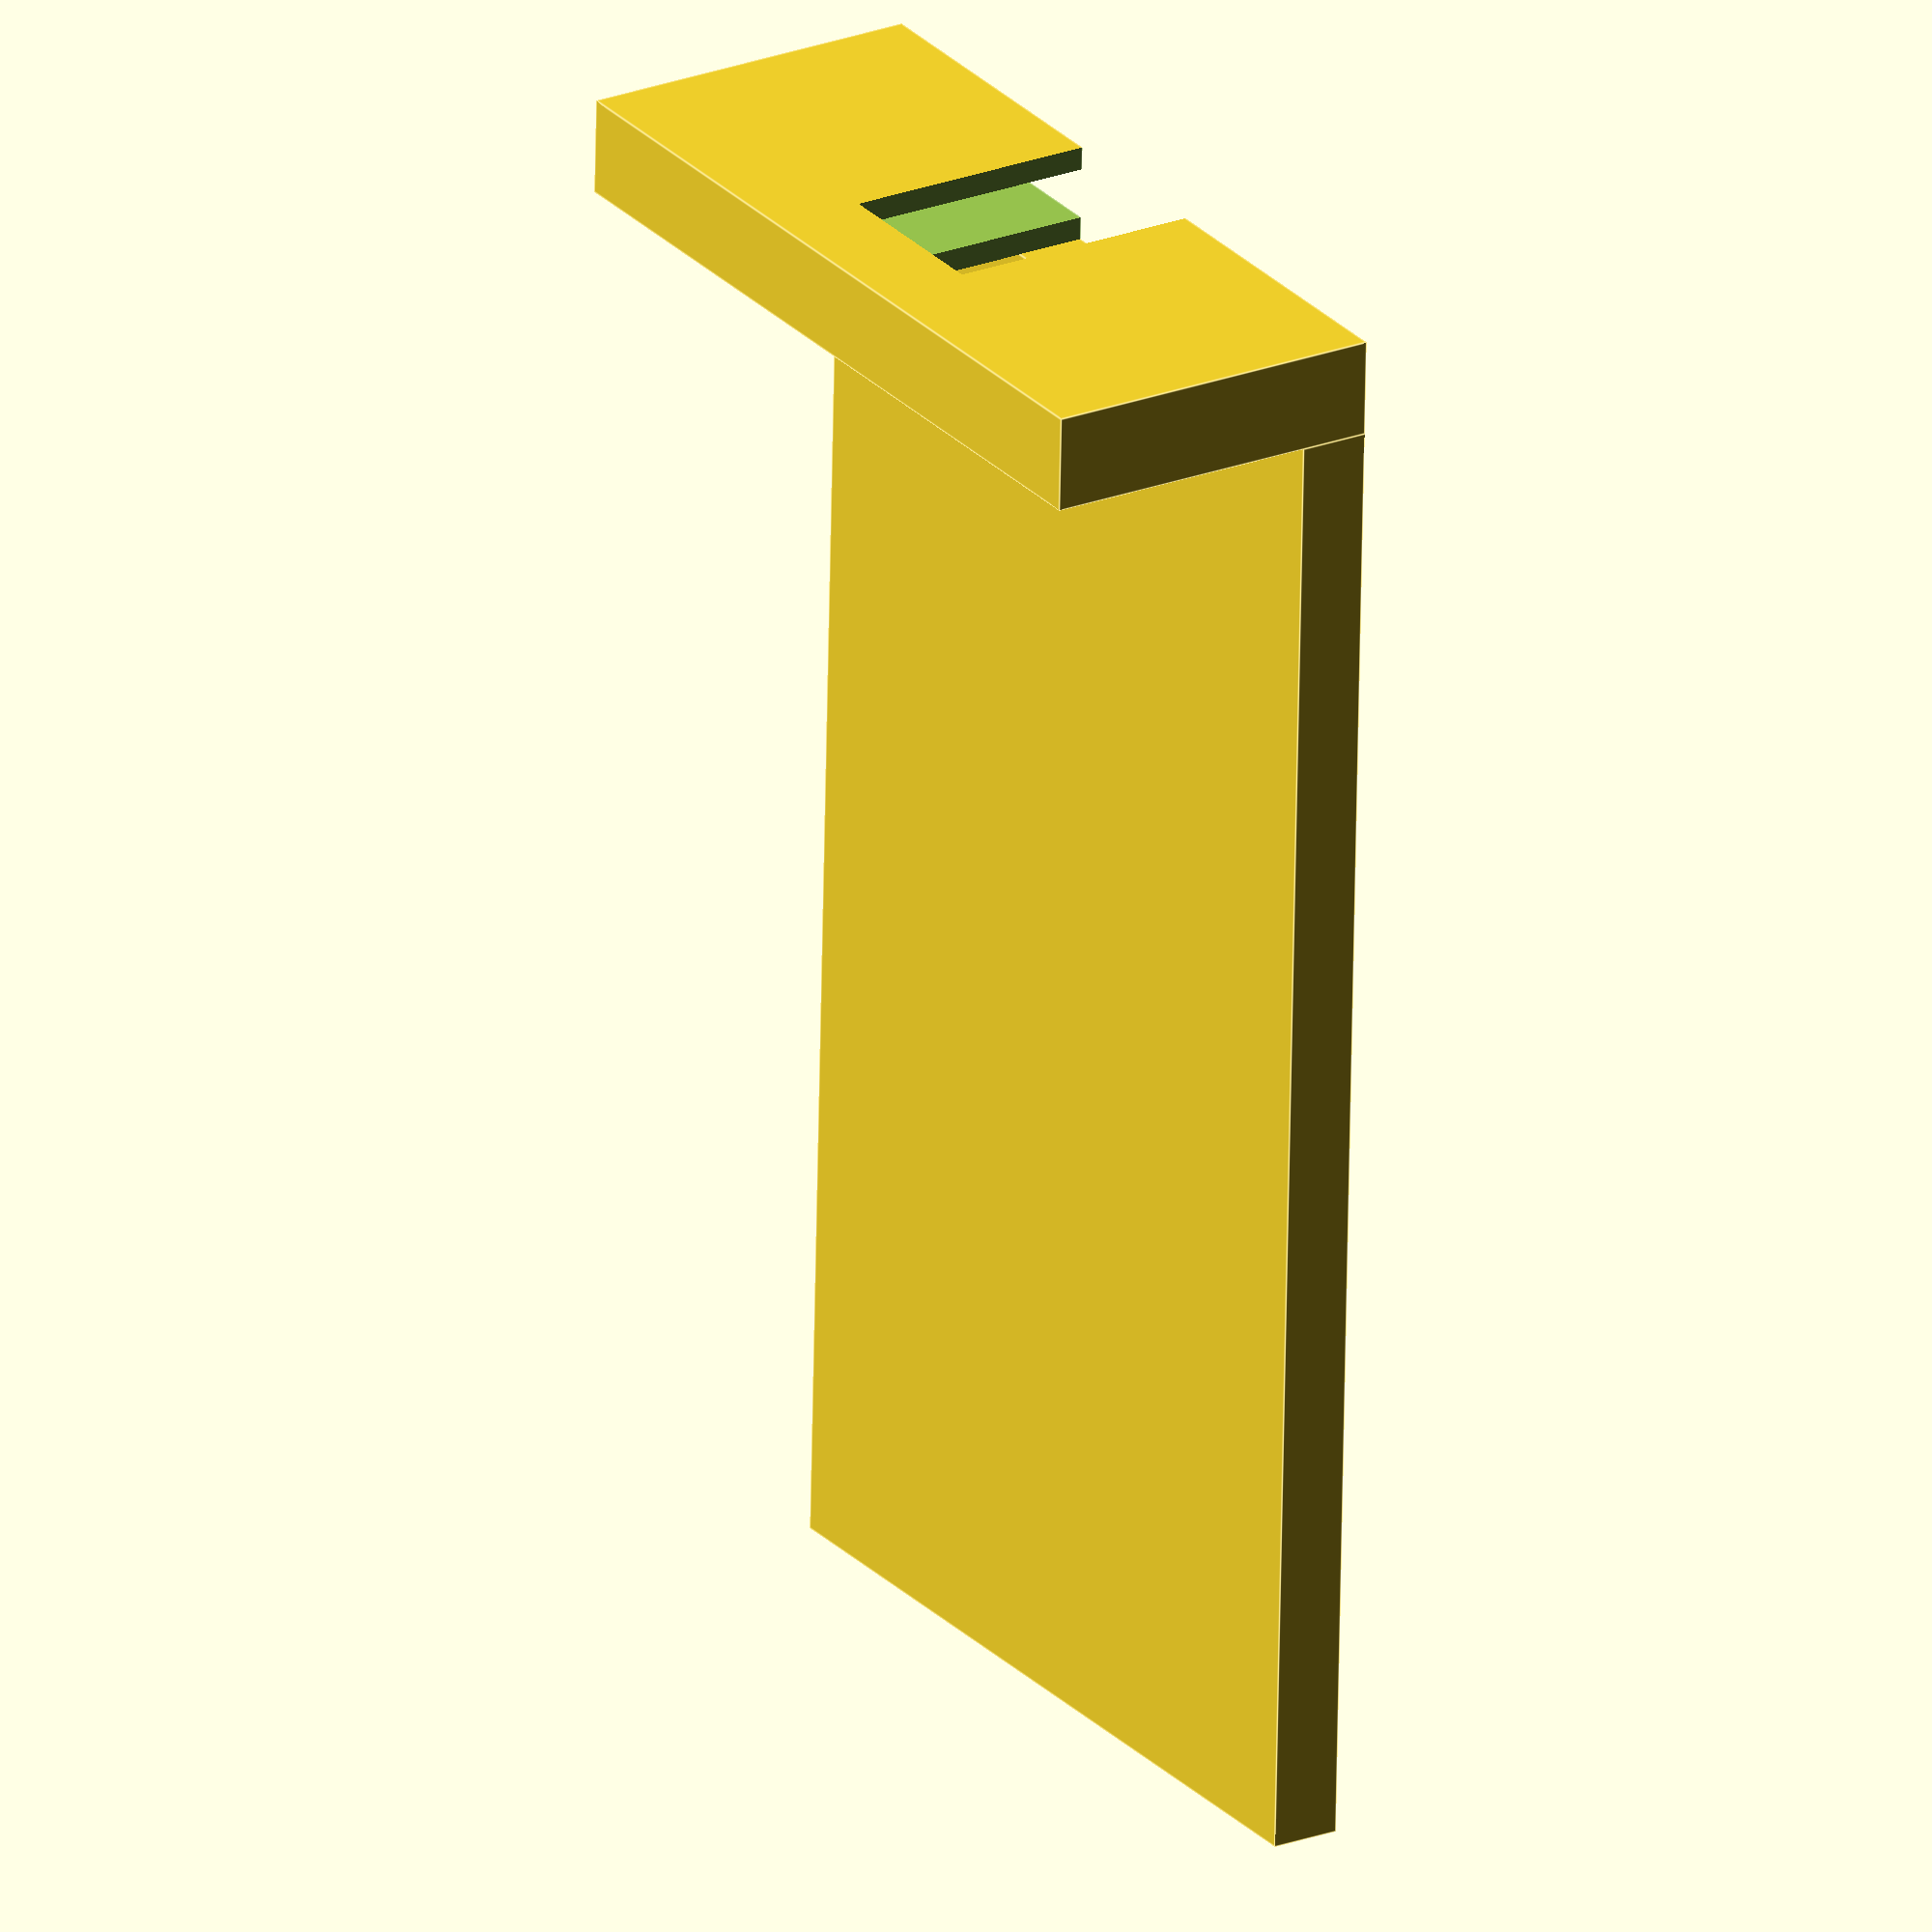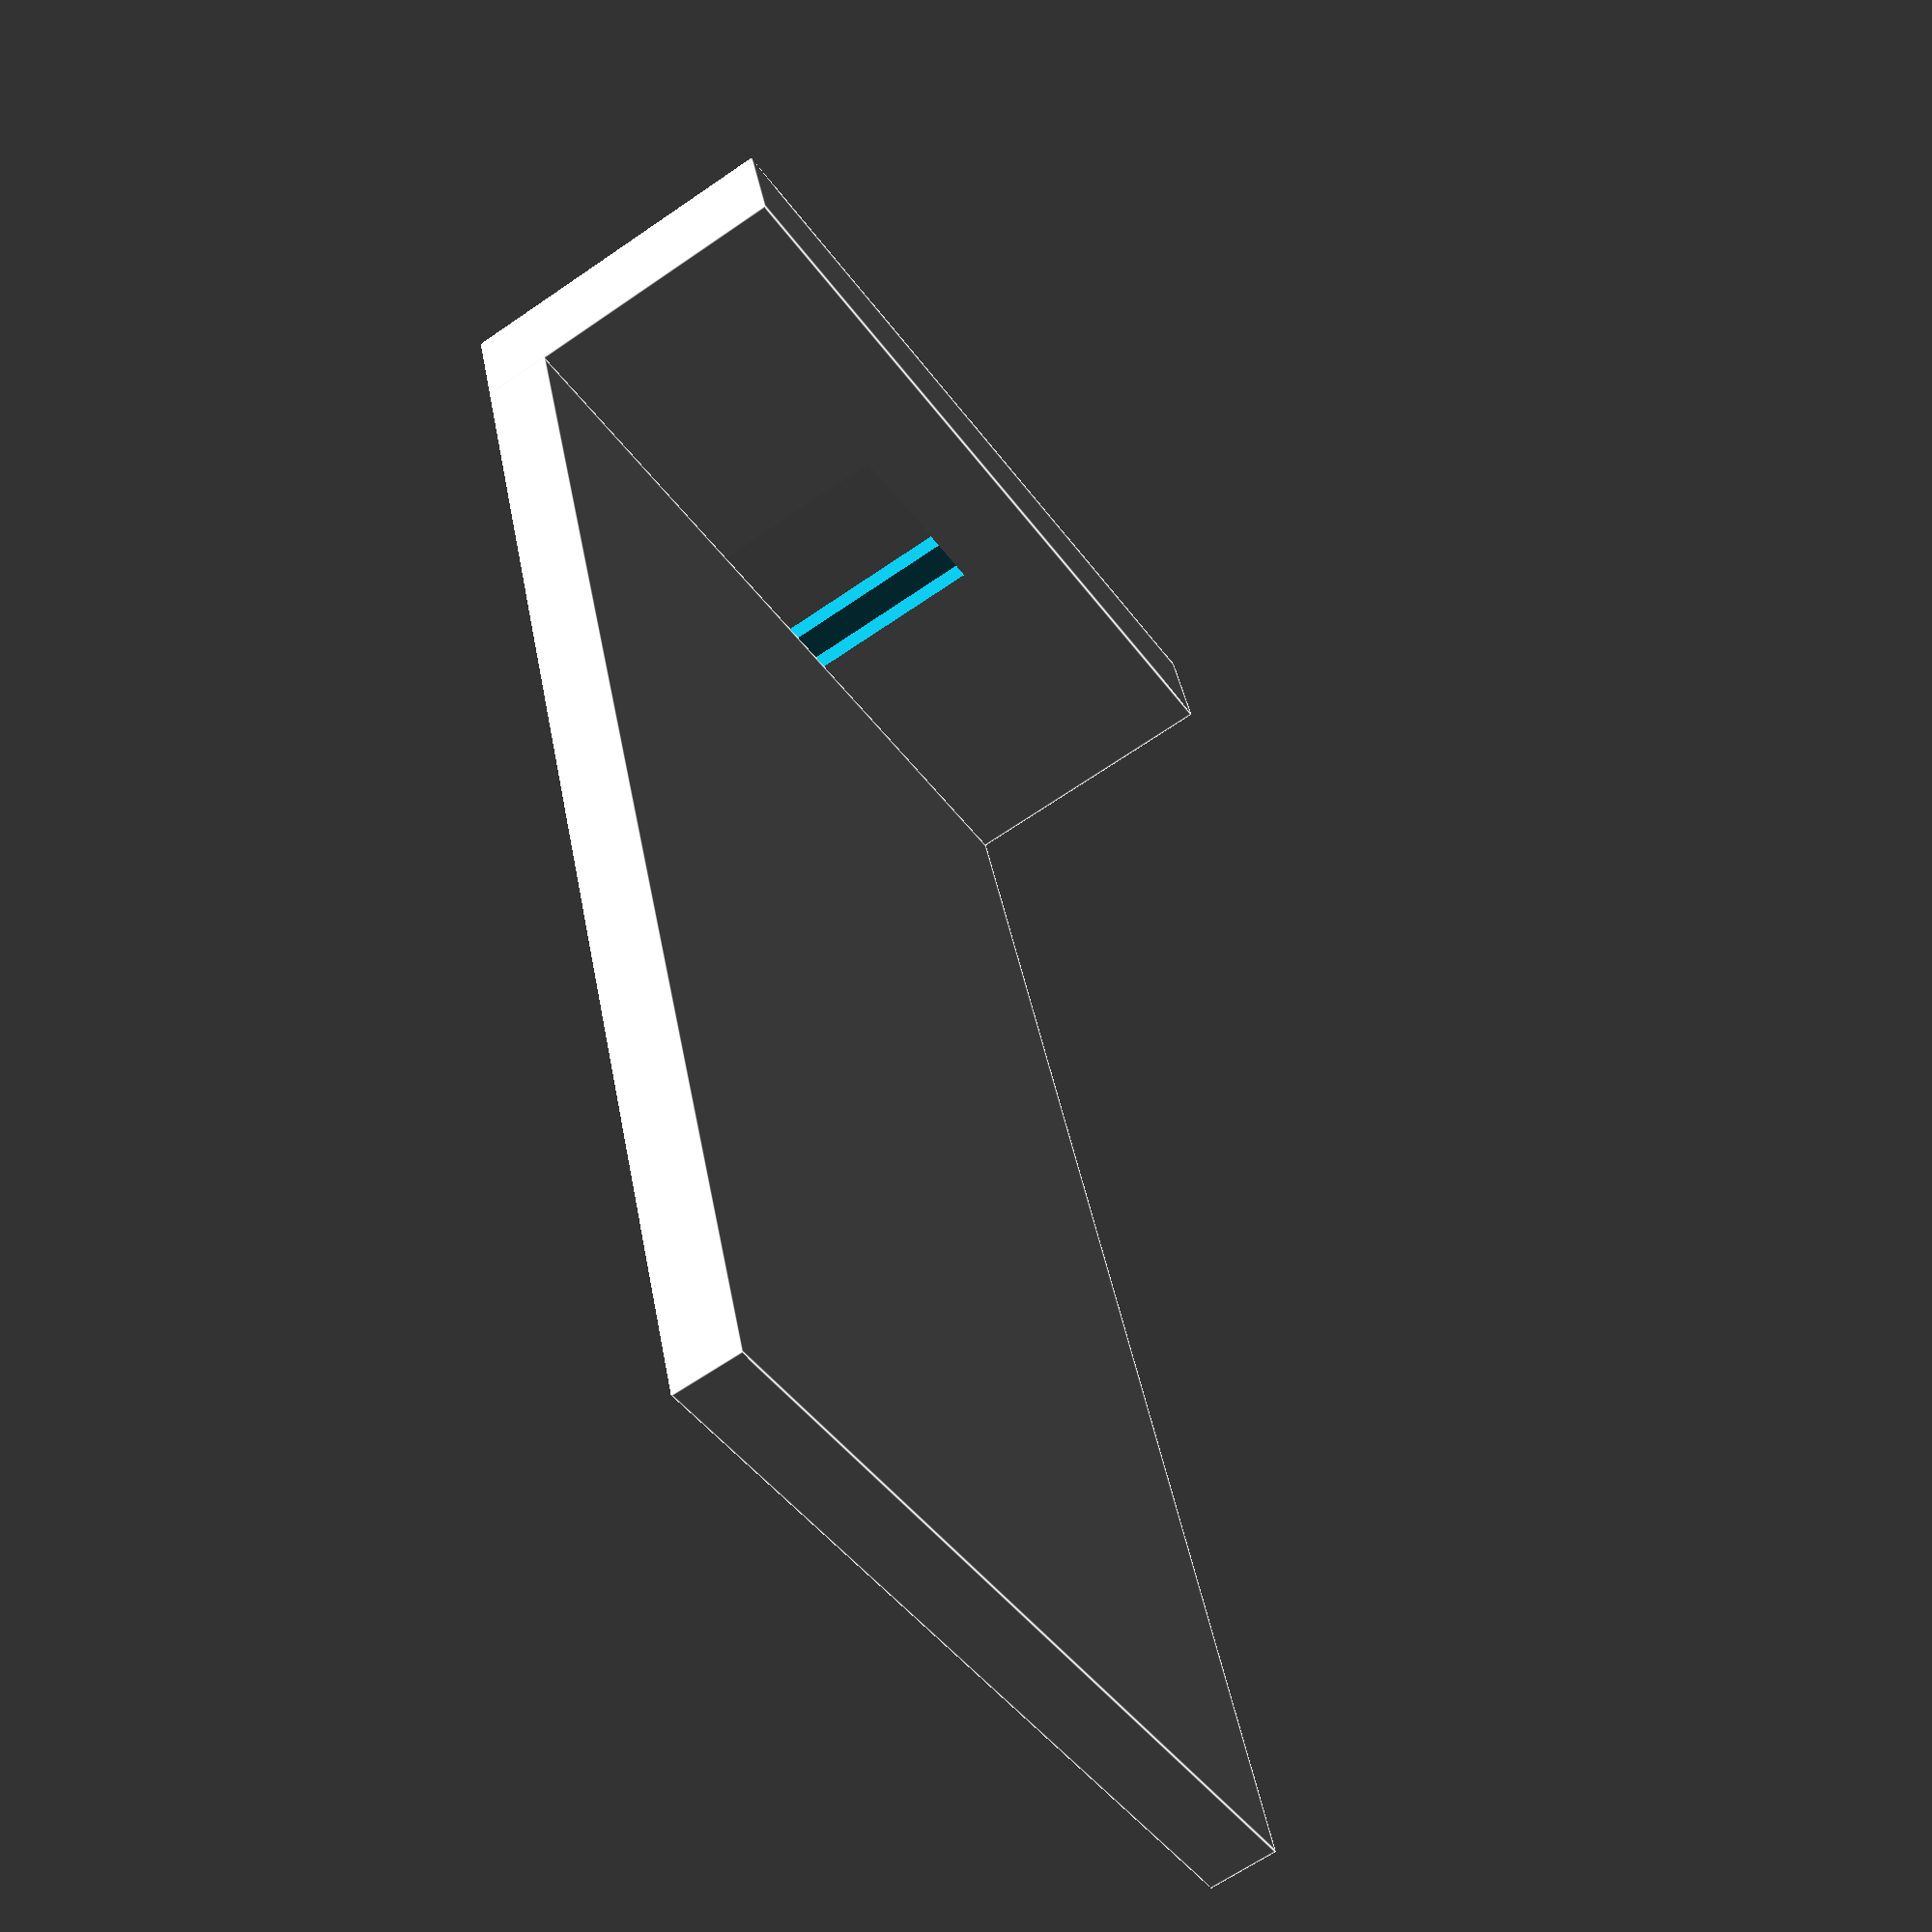
<openscad>
eps = 0.01;
fit_eps = 0.2;

diam=8;
width=4;
flange_width=2;
horn_length=32;


bottom_plate = [horn_length+4,2*horn_length,3];
bottom_width=bottom_plate[2];
inner = [horn_length+2*fit_eps,flange_width+fit_eps,diam+bottom_width];
outer = inner + [4-2*fit_eps,2,4];

difference(){
	translate([-outer[0]/2,-outer[1]/2,0]){cube(outer);}
	translate([-inner[0]/2,-inner[1]/2,-eps]){cube(inner);}
	translate([-diam/2,-diam/2,-eps]){cube([diam,20,diam+bottom_width]);}
}
translate([-outer[0]/2, outer[1]/2-eps,0]){cube(bottom_plate);}

</openscad>
<views>
elev=336.6 azim=182.0 roll=57.6 proj=o view=edges
elev=65.1 azim=162.5 roll=304.8 proj=p view=edges
</views>
